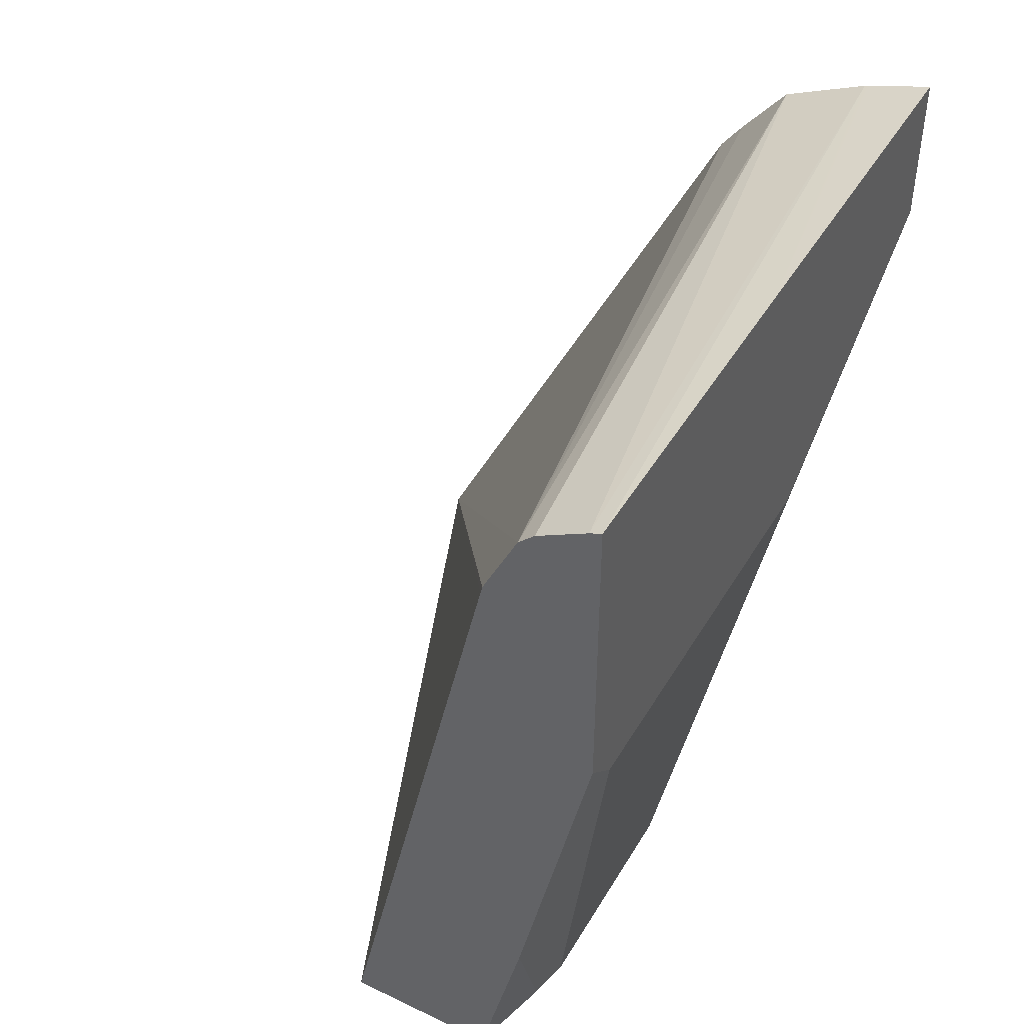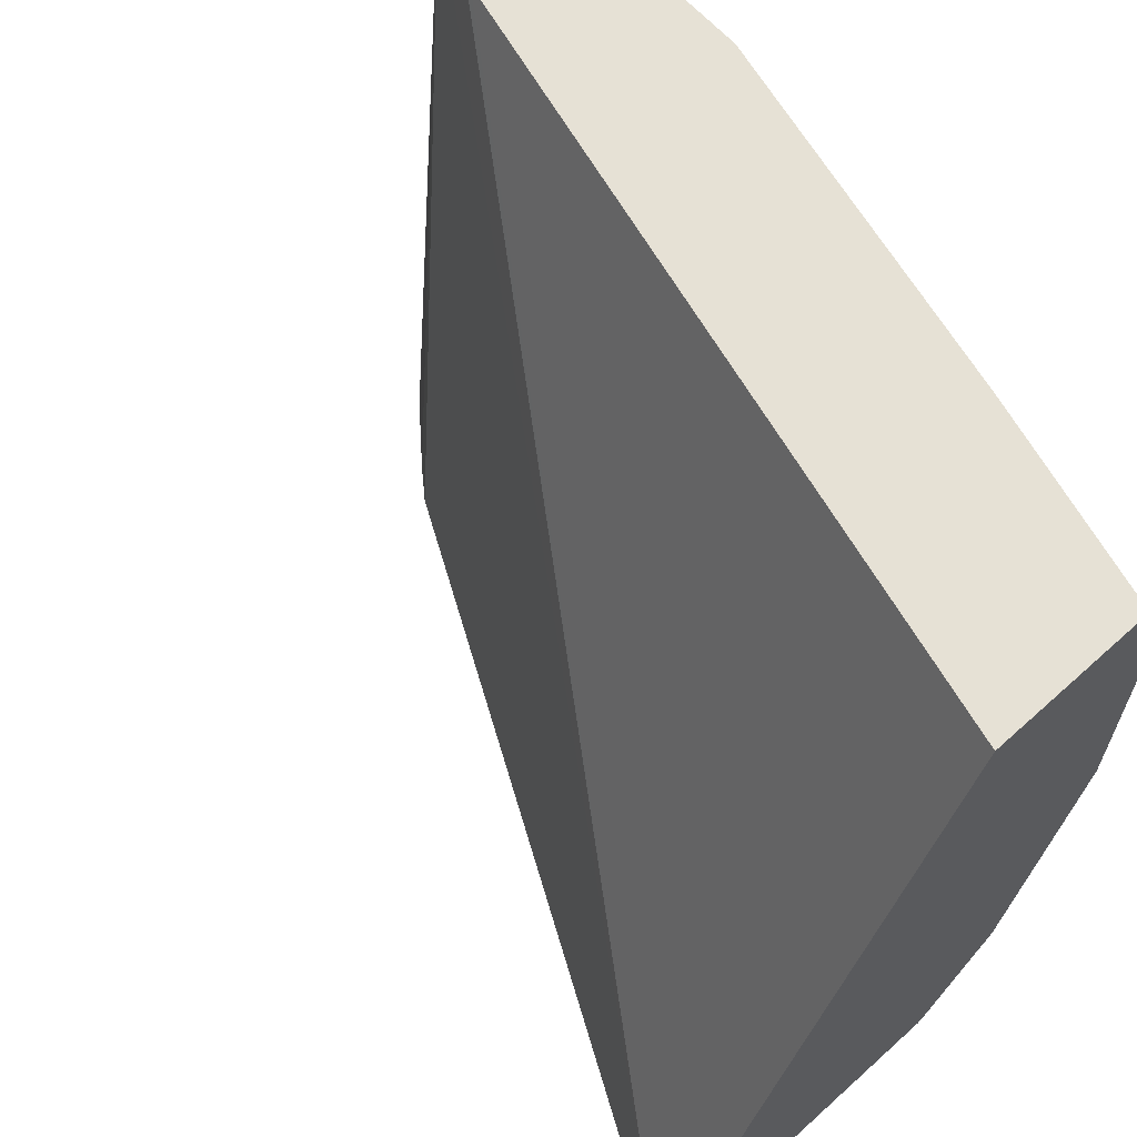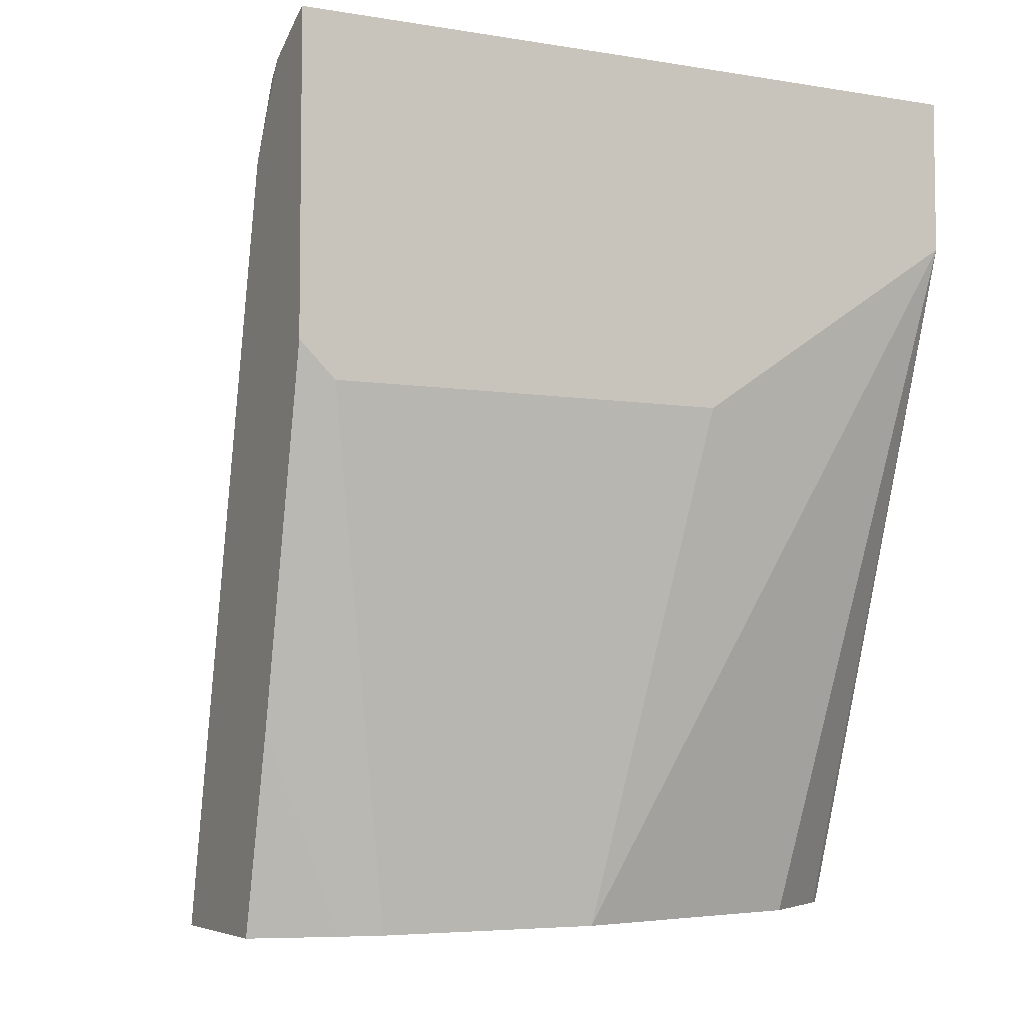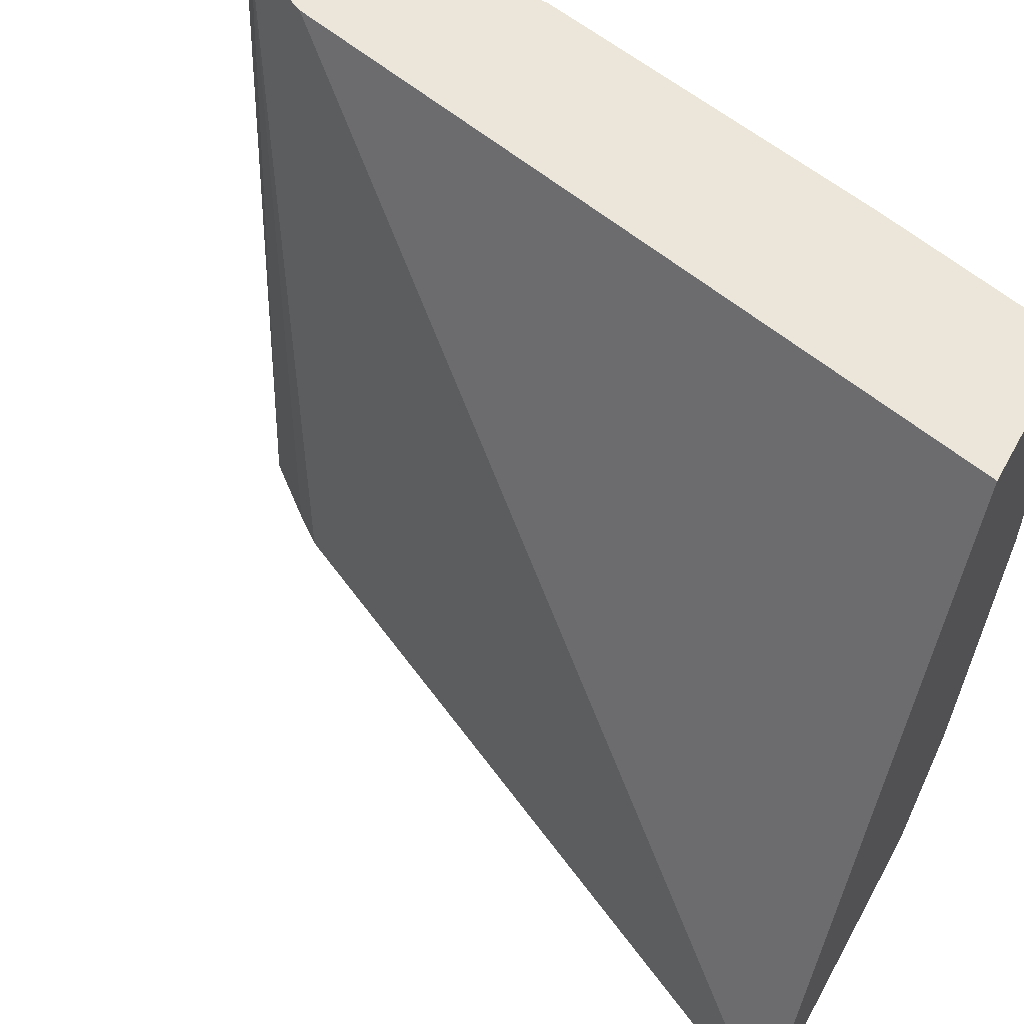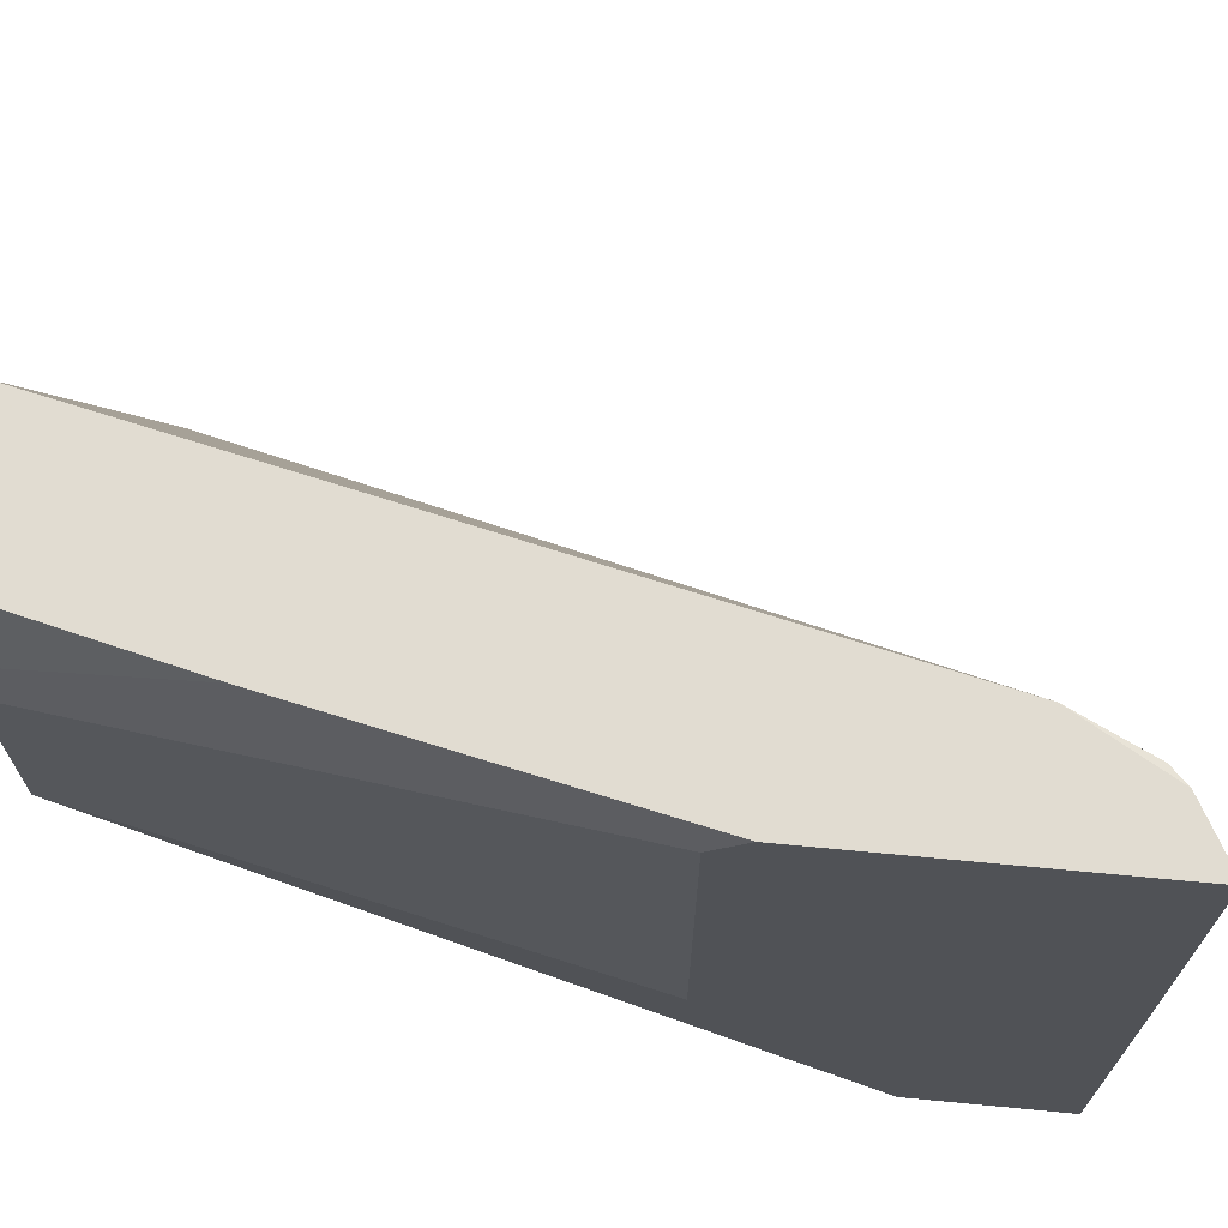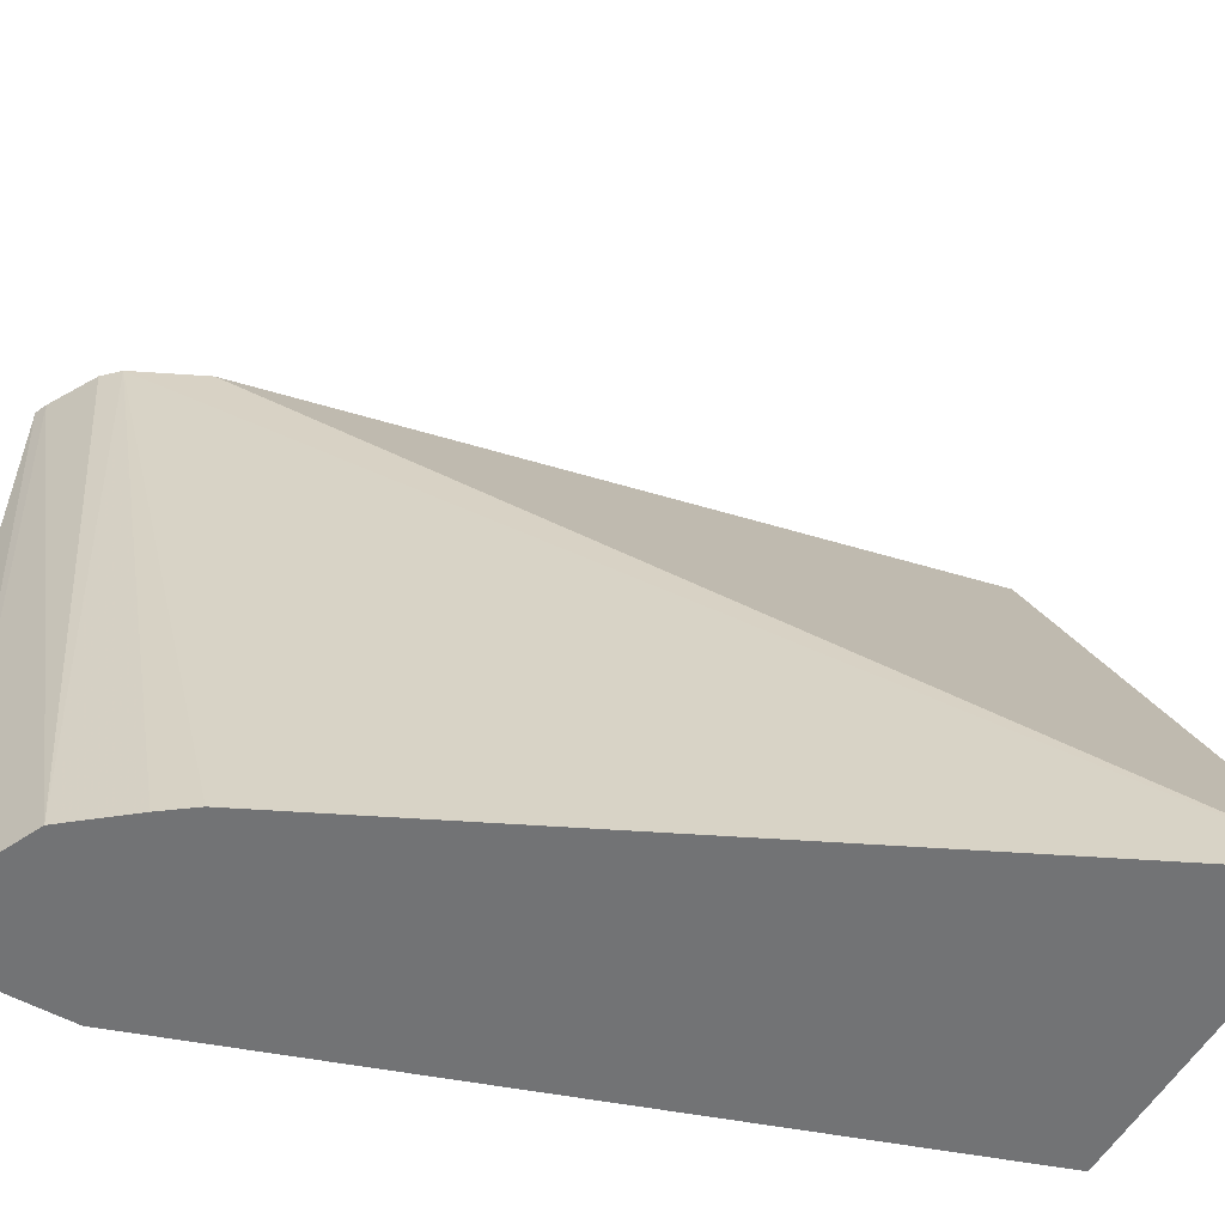
<metadata>
{"format":"obj","ext":"obj","renderer":"f3d","projection":"perspective","resolution":1024,"background":"white","views":[{"elev":45.1,"azim":-151.1,"up":"+Z"},{"elev":64.2,"azim":137.7,"up":"+Y"},{"elev":-5.4,"azim":-117.0,"up":"+Z"},{"elev":57.5,"azim":118.7,"up":"+Y"},{"elev":69.3,"azim":-84.6,"up":"+Y"},{"elev":-55.8,"azim":60.0,"up":"+Y"}]}
</metadata>
<code>
v -0.0711 -0.01966 0.01022
v -0.07127 -0.01948 0.01022
v -0.06458 -0.01966 0.01022
v -0.07589 -0.01966 0.02422
v -0.07231 -0.01813 0.01022
v -0.07035 -0.005226 0.01022
v -0.0736 -0.005226 0.02479
v -0.07363 -0.005226 0.02495
v -0.07432 -0.005241 0.0264
v -0.07147 -0.01966 0.02443
v -0.07589 -0.01966 0.02737
v -0.07589 -0.01406 0.02048
v -0.07408 -0.01225 0.01022
v -0.07267 -0.01766 0.01022
v -0.07347 -0.005226 0.01022
v -0.07465 -0.005226 0.02672
v -0.07285 -0.01966 0.02618
v -0.07192 -0.01966 0.02503
v -0.07459 -0.01966 0.02697
v -0.07589 -0.01206 0.02739
v -0.07589 -0.00594 0.02048
v -0.07408 -0.007749 0.01022
v -0.07391 -0.006919 0.01022
v -0.07439 -0.005226 0.01413
v -0.07565 -0.005226 0.02728
v -0.07565 -0.005241 0.02728
v -0.07453 -0.01966 0.02695
v -0.07589 -0.005226 0.02739
v -0.07589 -0.005226 0.02117
v -0.07396 -0.007156 0.01022
v -0.07461 -0.005226 0.01516
f 1 2 5
f 1 5 14
f 1 14 13
f 1 13 22
f 1 22 30
f 1 30 23
f 1 23 15
f 1 15 6
f 1 6 3
f 1 3 10
f 1 10 18
f 1 18 17
f 1 17 27
f 1 27 19
f 1 19 11
f 1 11 4
f 1 4 2
f 2 4 5
f 3 6 7
f 3 7 8
f 3 8 9
f 3 9 10
f 4 11 20
f 4 20 28
f 4 28 29
f 4 29 21
f 4 21 12
f 4 12 13
f 4 13 14
f 4 14 5
f 6 15 24
f 6 24 31
f 6 31 29
f 6 29 28
f 6 28 25
f 6 25 16
f 6 16 8
f 6 8 7
f 8 16 9
f 9 16 17
f 9 17 18
f 9 18 10
f 11 19 20
f 12 21 22
f 12 22 13
f 15 23 24
f 16 25 26
f 16 26 17
f 17 26 27
f 19 27 20
f 20 27 28
f 21 29 30
f 21 30 22
f 23 30 24
f 24 30 31
f 25 28 26
f 26 28 27
f 29 31 30

</code>
